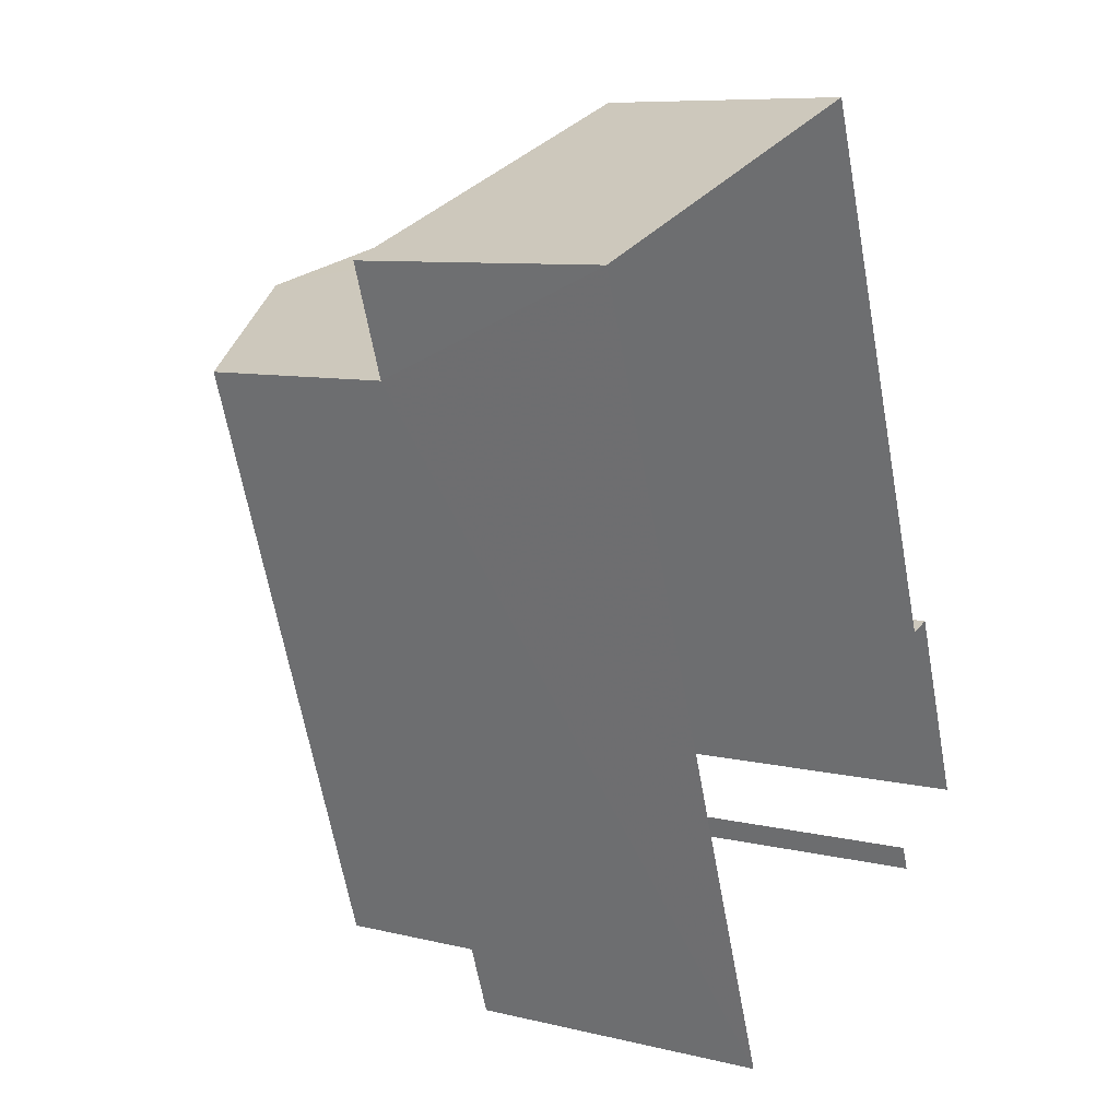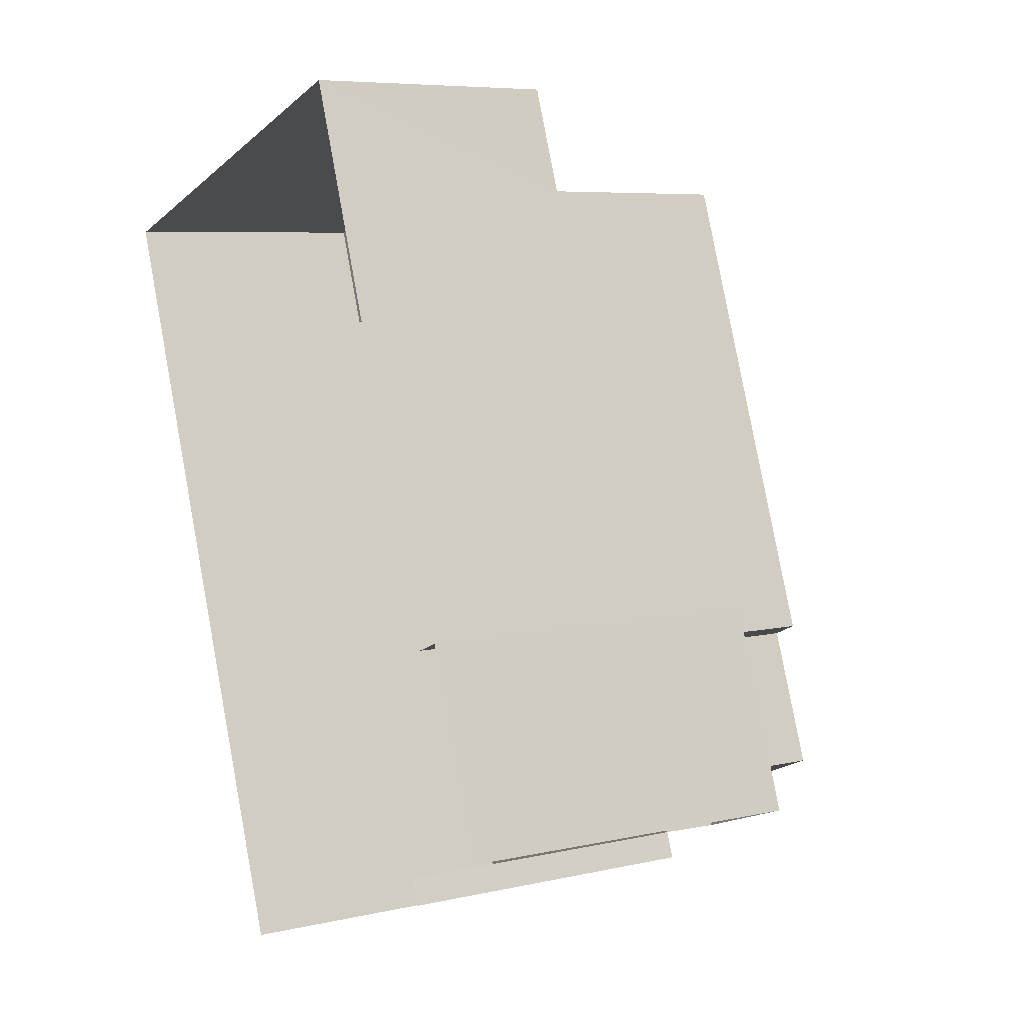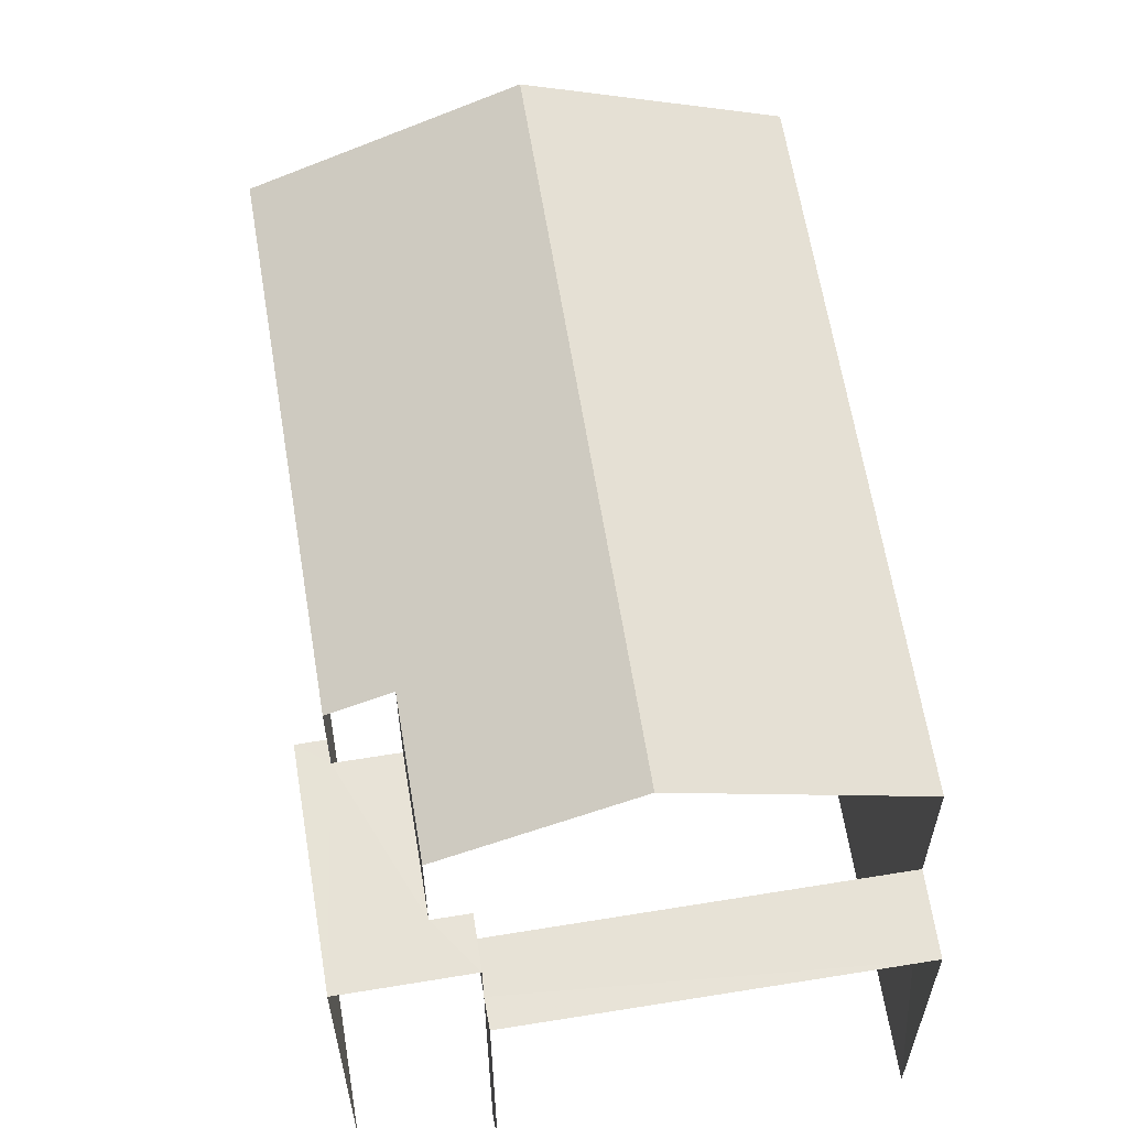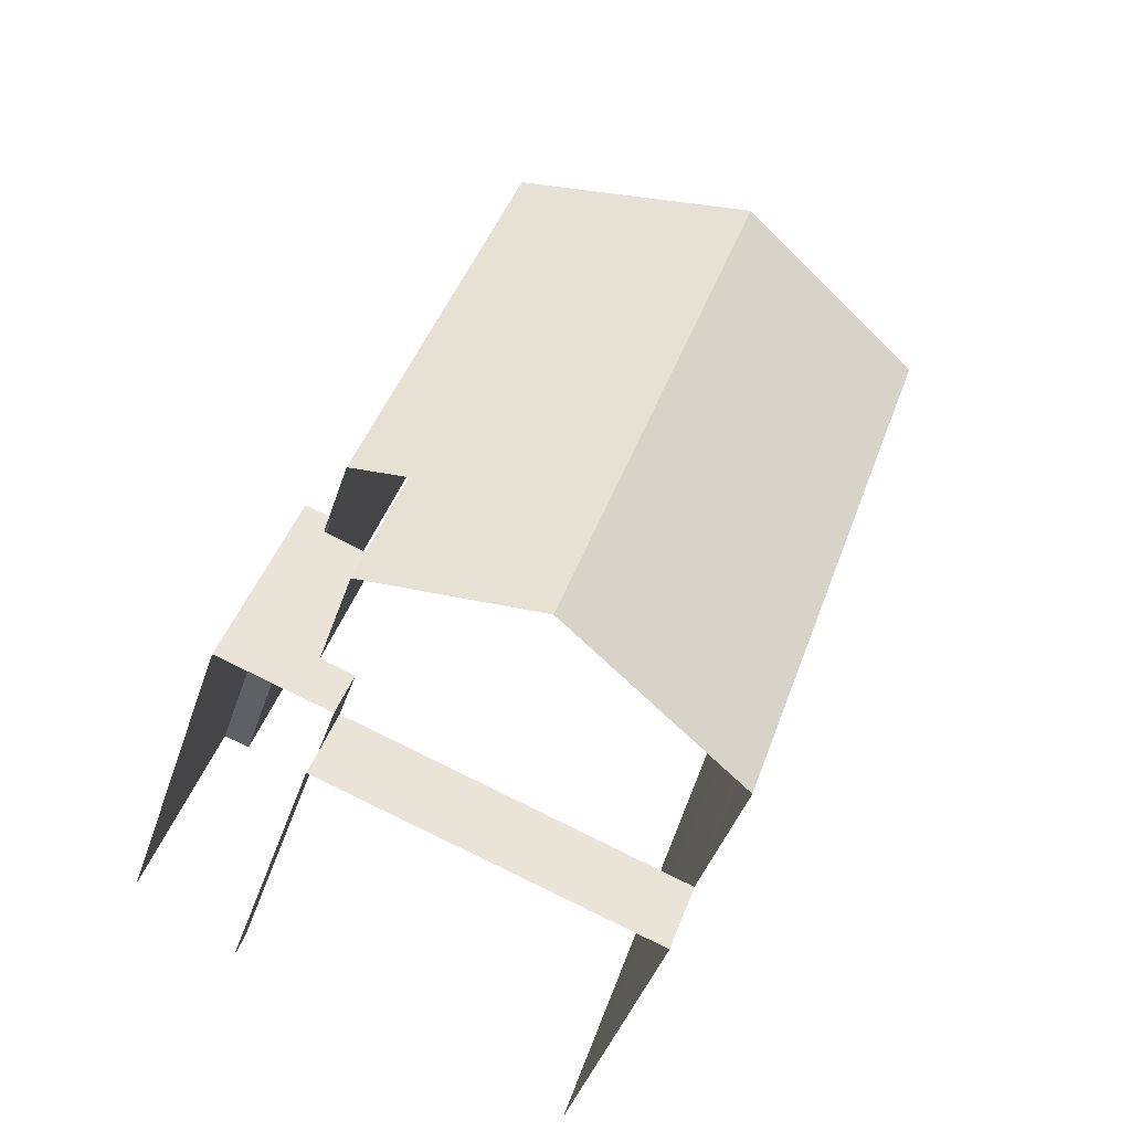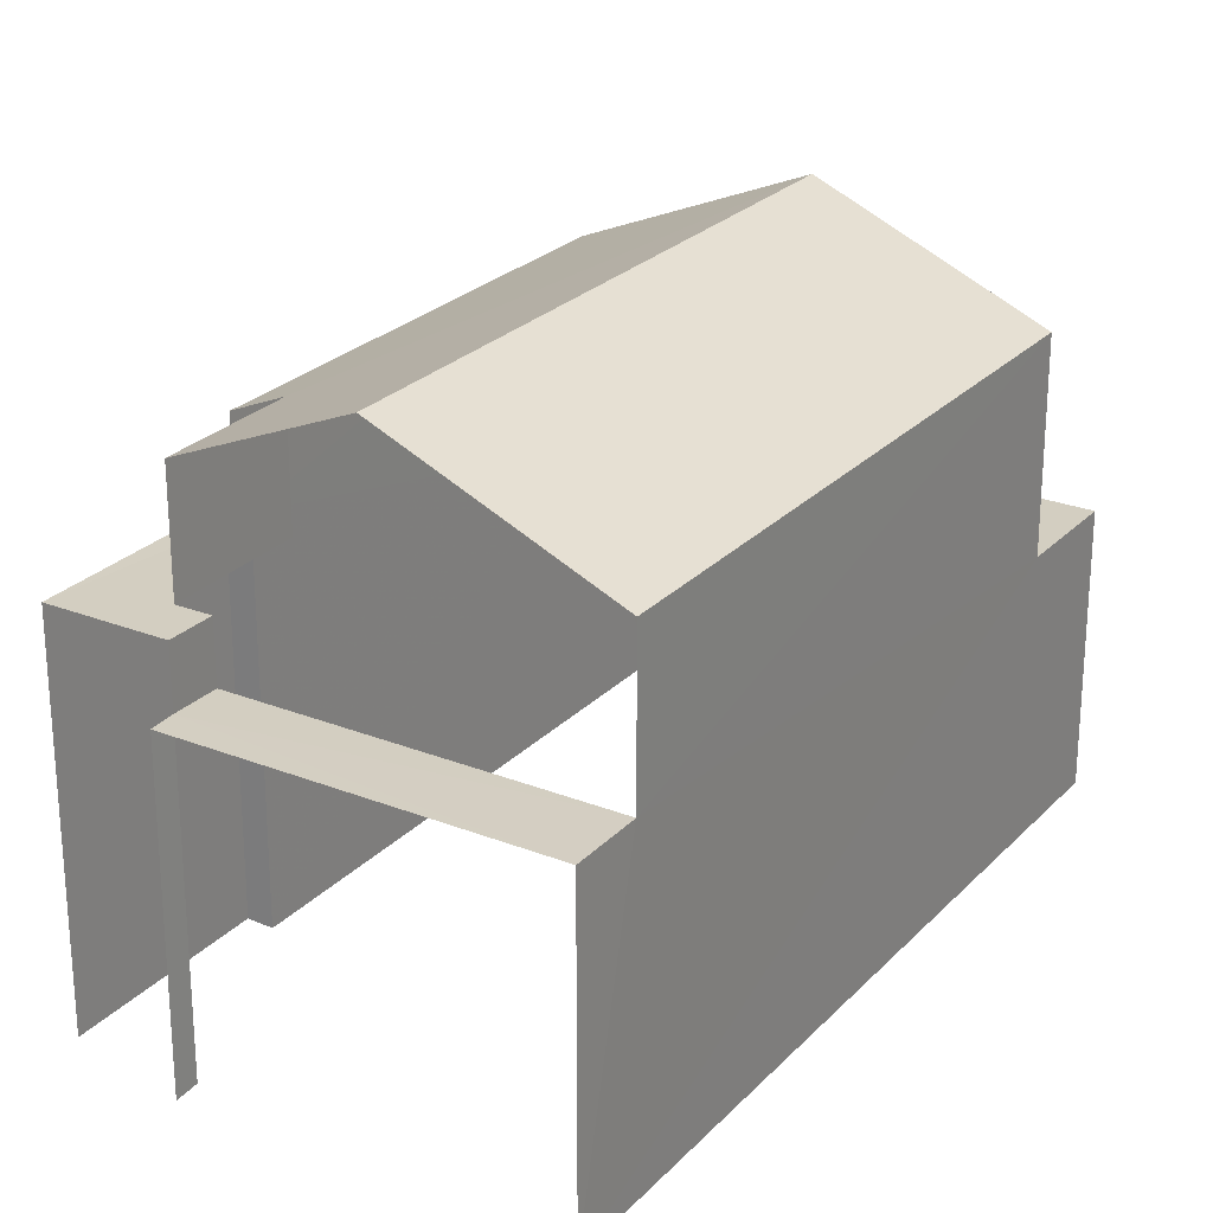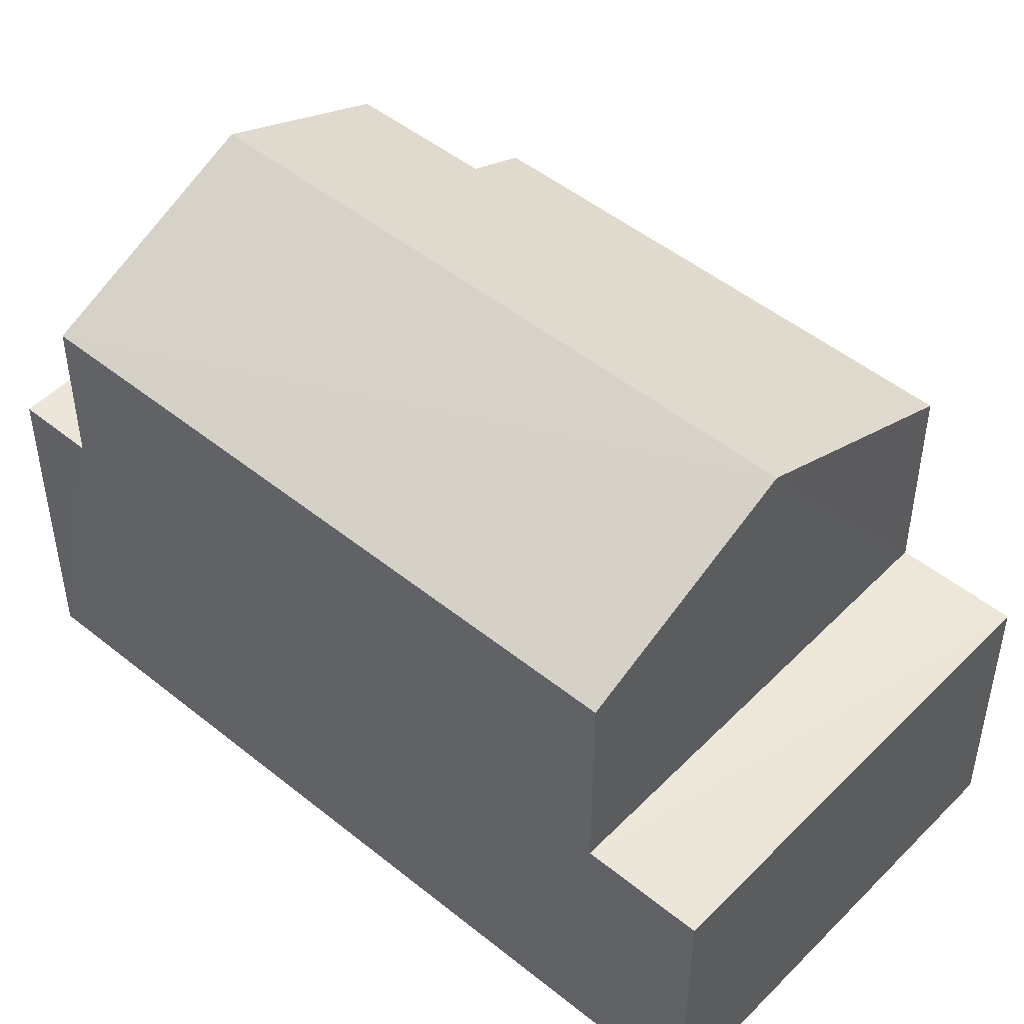
<metadata>
{"format":"obj","ext":"obj","renderer":"f3d","projection":"perspective","resolution":1024,"background":"white","views":[{"elev":8.5,"azim":123.1,"up":"+Y"},{"elev":6.7,"azim":-123.4,"up":"+Y"},{"elev":62.9,"azim":-28.6,"up":"+Z"},{"elev":-41.6,"azim":-17.6,"up":"+Y"},{"elev":25.2,"azim":13.1,"up":"+Z"},{"elev":48.9,"azim":112.6,"up":"+Z"}]}
</metadata>
<code>
v -2.244e+05 -1.283e+05 14.19
v -2.244e+05 -1.283e+05 14.19
v -2.244e+05 -1.283e+05 14.19
v -2.244e+05 -1.283e+05 14.19
v -2.244e+05 -1.283e+05 14.19
v -2.244e+05 -1.283e+05 14.19
v -2.244e+05 -1.283e+05 14.19
v -2.244e+05 -1.283e+05 14.19
v -2.244e+05 -1.283e+05 20.87
v -2.244e+05 -1.283e+05 20.87
v -2.244e+05 -1.283e+05 22.24
v -2.244e+05 -1.283e+05 22.24
v -2.244e+05 -1.283e+05 21.21
v -2.244e+05 -1.283e+05 21.21
v -2.244e+05 -1.283e+05 20.87
v -2.244e+05 -1.283e+05 20.87
v -2.244e+05 -1.283e+05 18.71
v -2.244e+05 -1.283e+05 18.71
v -2.244e+05 -1.283e+05 18.71
v -2.244e+05 -1.283e+05 18.71
v -2.244e+05 -1.283e+05 18.71
v -2.244e+05 -1.283e+05 18
v -2.244e+05 -1.283e+05 18
v -2.244e+05 -1.283e+05 18
v -2.244e+05 -1.283e+05 18
v -2.244e+05 -1.283e+05 19.56
v -2.244e+05 -1.283e+05 19.56
v -2.244e+05 -1.283e+05 19.56
v -2.244e+05 -1.283e+05 19.56
v -2.244e+05 -1.283e+05 19.56
v -2.244e+05 -1.283e+05 19.56
v -2.244e+05 -1.283e+05 19.56
v -2.244e+05 -1.283e+05 19.56
f 1 2 3
f 3 2 4
f 5 4 6
f 2 7 8
f 6 2 8
f 4 2 6
f 21 20 33
f 13 31 33
f 13 33 12
f 20 9 12
f 33 20 12
f 30 14 16
f 28 30 16
f 4 19 3
f 3 19 29
f 19 32 29
f 17 5 6
f 18 17 6
f 9 10 11
f 12 9 11
f 13 12 14
f 12 11 14
f 14 15 16
f 14 11 15
f 17 18 19
f 19 20 21
f 19 18 20
f 22 23 24
f 25 22 24
f 26 27 28
f 27 29 28
f 30 28 31
f 31 29 32
f 31 32 33
f 28 29 31
f 28 16 26
f 16 15 26
f 26 25 2
f 2 25 7
f 7 25 24
f 26 15 25
f 29 1 3
f 29 27 1
f 2 1 27
f 26 2 27
f 23 8 7
f 24 23 7
f 19 5 17
f 19 4 5
f 10 22 11
f 22 25 11
f 25 15 11
f 18 6 20
f 10 9 20
f 22 6 8
f 22 8 23
f 10 20 22
f 20 6 22
f 30 13 14
f 30 31 13
f 21 33 32
f 19 21 32

</code>
